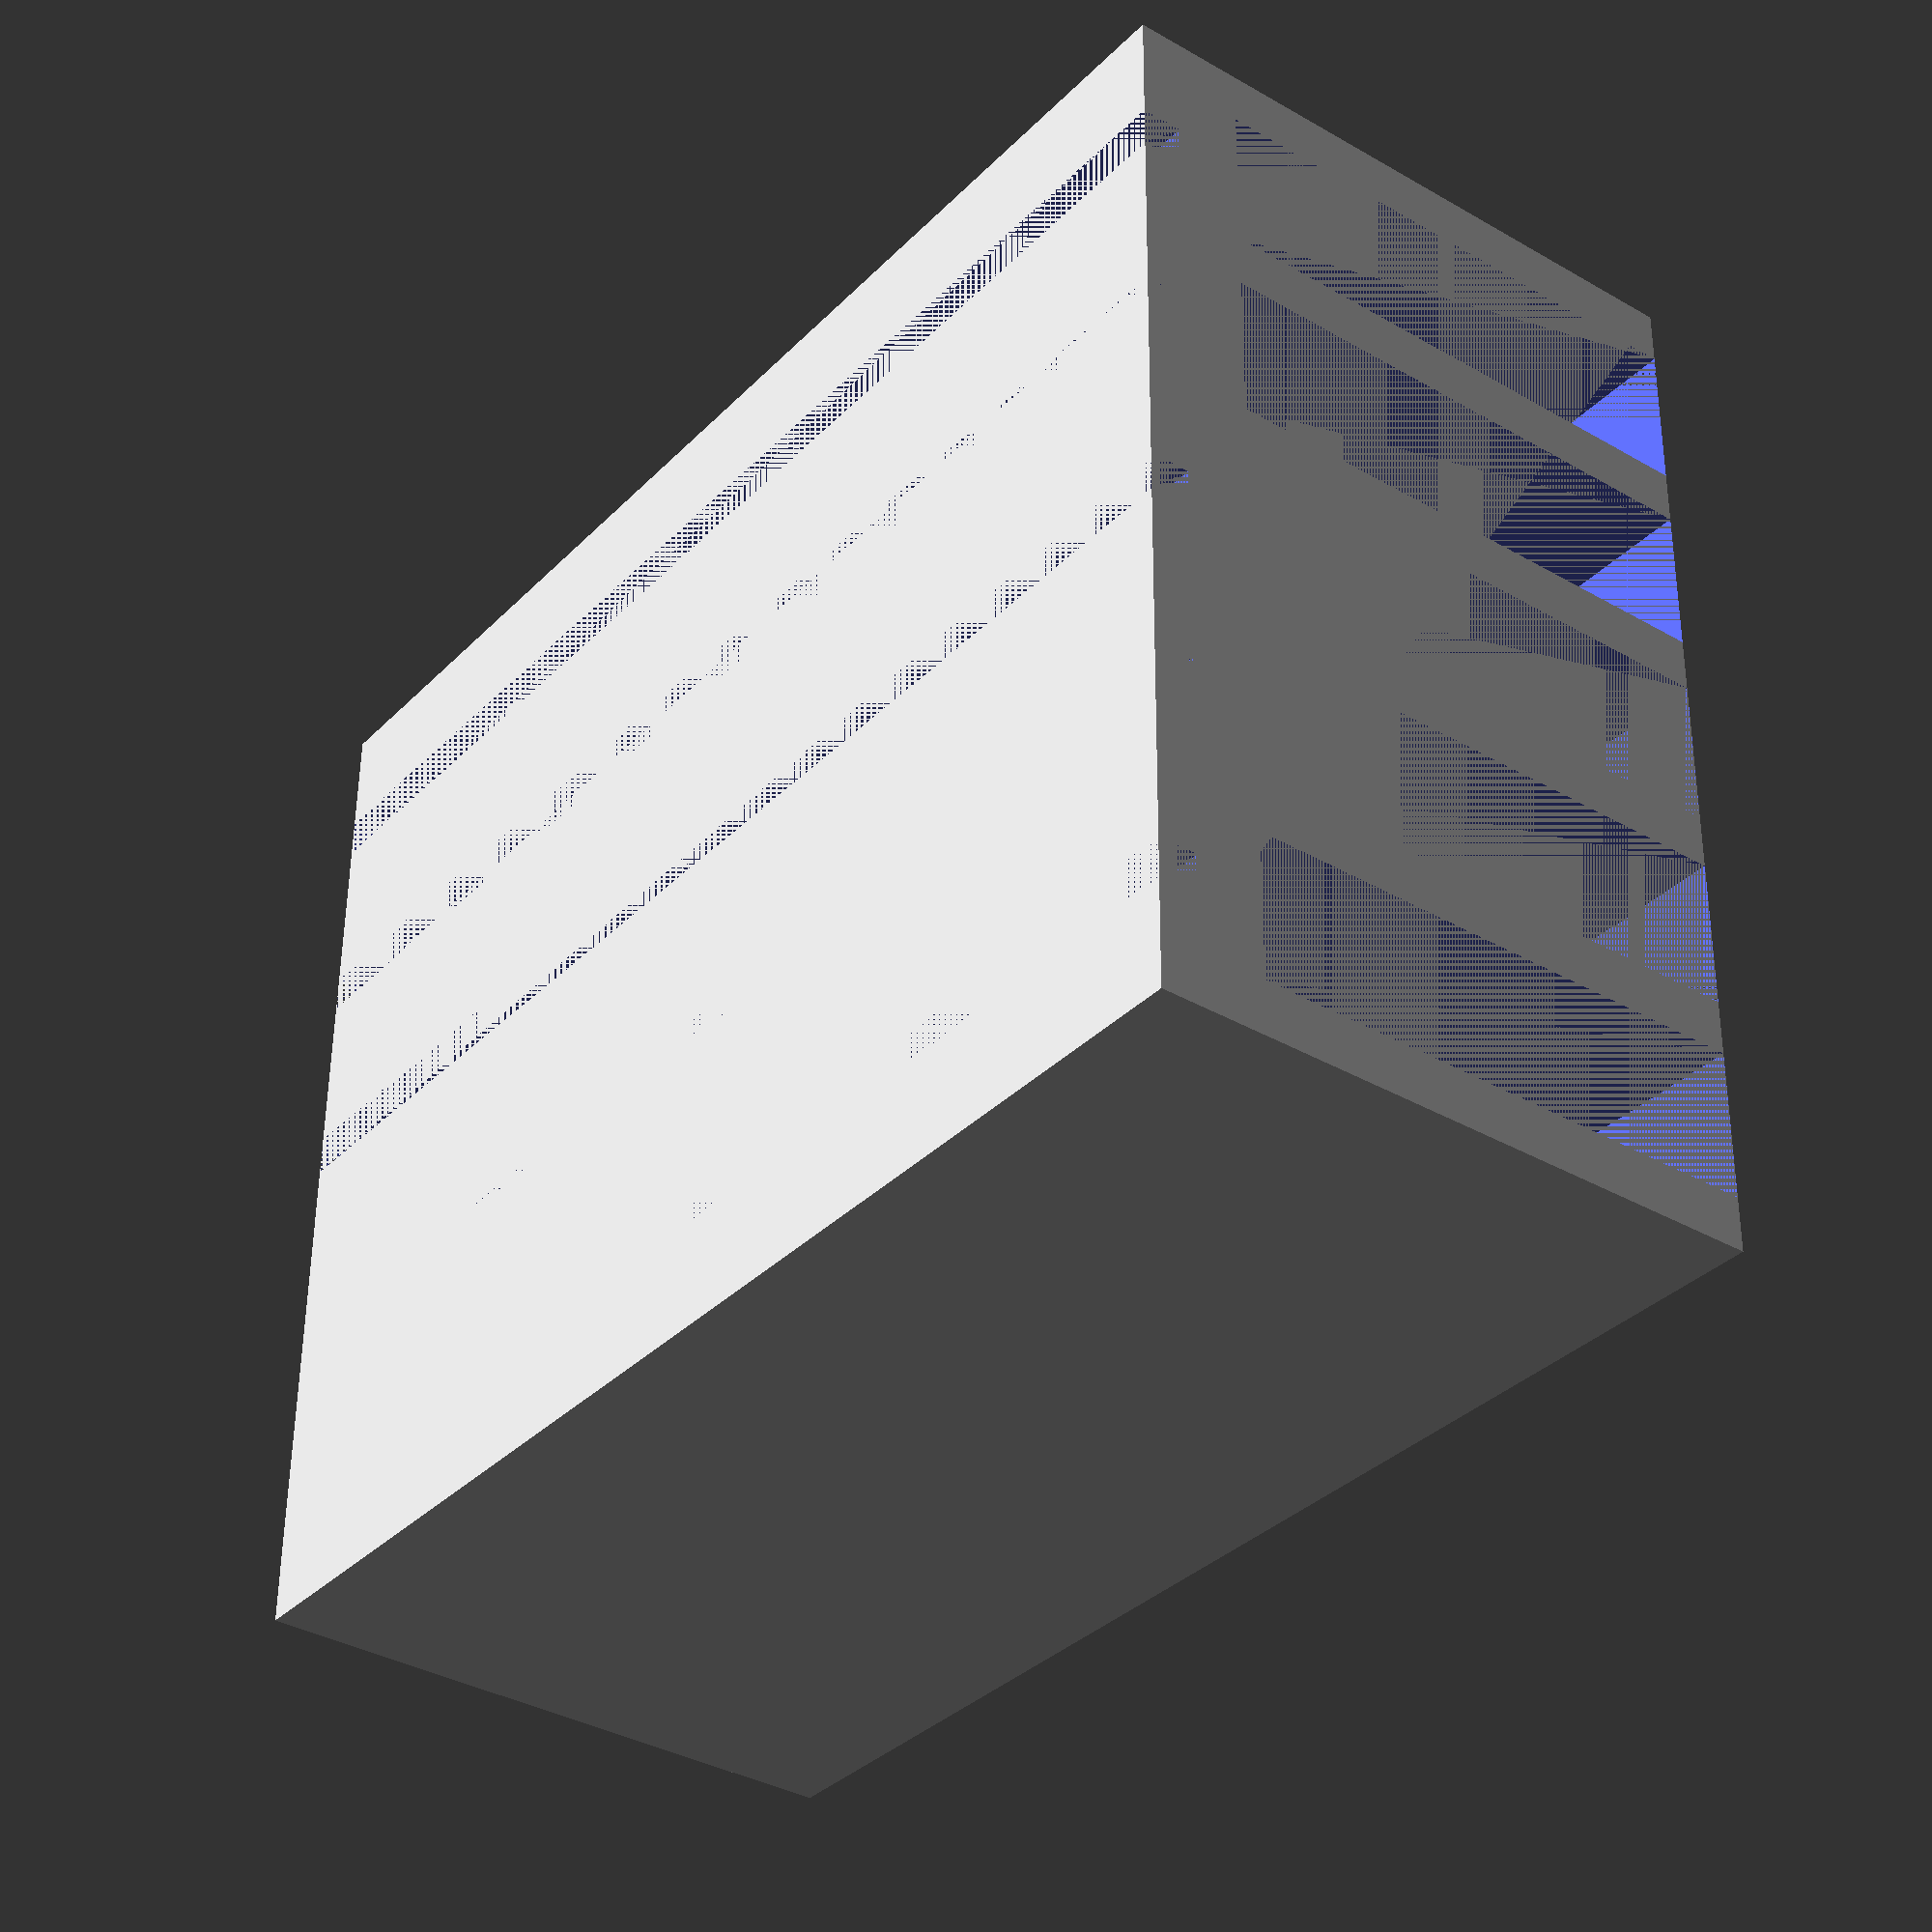
<openscad>
difference() {
  translate([0.0000000000, 0.0000000000, 19.5000086000]) {
    scale([79.0000000000, 100.0000000000, 47.0000000000]) {
      translate([-0.5000000000, -0.5000000000, -0.5000000000]) {
        cube([1, 1, 1]);
      }
    }
  }
  union() {
    union() {
      union() {
        union() {
          union() {
            union() {
              union() {
                union() {
                  union() {
                    translate([-15.0000000000, 0.0000000000, -2.5000000000]) {
                      scale([3.0000000000, 100.0000000000, 3.0000000000]) {
                        translate([-0.5000000000, -0.5000000000, -0.5000000000]) {
                          cube([1, 1, 1]);
                        }
                      }
                    }
                    translate([-30.0000000000, 0.0000000000, -2.5000000000]) {
                      scale([3.0000000000, 100.0000000000, 3.0000000000]) {
                        translate([-0.5000000000, -0.5000000000, -0.5000000000]) {
                          cube([1, 1, 1]);
                        }
                      }
                    }
                  }
                  translate([0.0000000000, 0.0000000000, -2.5000000000]) {
                    scale([3.0000000000, 100.0000000000, 3.0000000000]) {
                      translate([-0.5000000000, -0.5000000000, -0.5000000000]) {
                        cube([1, 1, 1]);
                      }
                    }
                  }
                }
                translate([15.0000000000, 0.0000000000, -2.5000000000]) {
                  scale([3.0000000000, 100.0000000000, 3.0000000000]) {
                    translate([-0.5000000000, -0.5000000000, -0.5000000000]) {
                      cube([1, 1, 1]);
                    }
                  }
                }
              }
              translate([30.0000000000, 0.0000000000, -2.5000000000]) {
                scale([3.0000000000, 100.0000000000, 3.0000000000]) {
                  translate([-0.5000000000, -0.5000000000, -0.5000000000]) {
                    cube([1, 1, 1]);
                  }
                }
              }
            }
            translate([-30.0000000000, 0.0000000000, 23.5000000000]) {
              scale([11.0000000000, 100.0000000000, 39.0000000000]) {
                translate([-0.5000000000, -0.5000000000, -0.5000000000]) {
                  cube([1, 1, 1]);
                }
              }
            }
          }
          translate([30.0000000000, 0.0000000000, 23.5000000000]) {
            scale([11.0000000000, 100.0000000000, 39.0000000000]) {
              translate([-0.5000000000, -0.5000000000, -0.5000000000]) {
                cube([1, 1, 1]);
              }
            }
          }
        }
        translate([15.0000000000, 0.0000000000, 23.5000000000]) {
          scale([11.0000000000, 100.0000000000, 39.0000000000]) {
            translate([-0.5000000000, -0.5000000000, -0.5000000000]) {
              cube([1, 1, 1]);
            }
          }
        }
      }
      translate([0.0000000000, 0.0000000000, 23.5000000000]) {
        scale([11.0000000000, 100.0000000000, 39.0000000000]) {
          translate([-0.5000000000, -0.5000000000, -0.5000000000]) {
            cube([1, 1, 1]);
          }
        }
      }
    }
    translate([-15.0000000000, 0.0000000000, 23.5000000000]) {
      scale([11.0000000000, 100.0000000000, 39.0000000000]) {
        translate([-0.5000000000, -0.5000000000, -0.5000000000]) {
          cube([1, 1, 1]);
        }
      }
    }
  }
}

</openscad>
<views>
elev=215.7 azim=269.3 roll=307.3 proj=p view=solid
</views>
